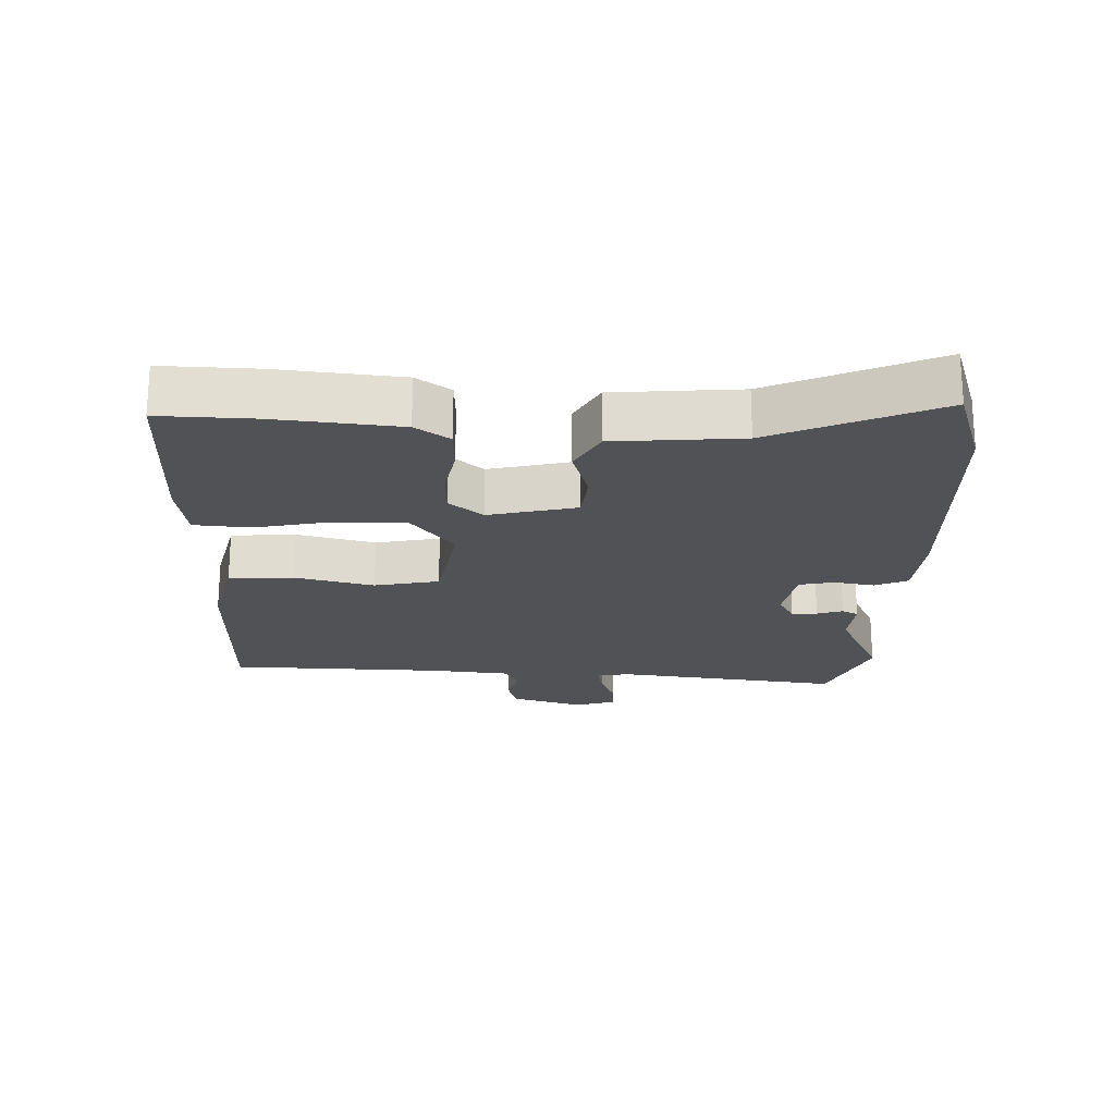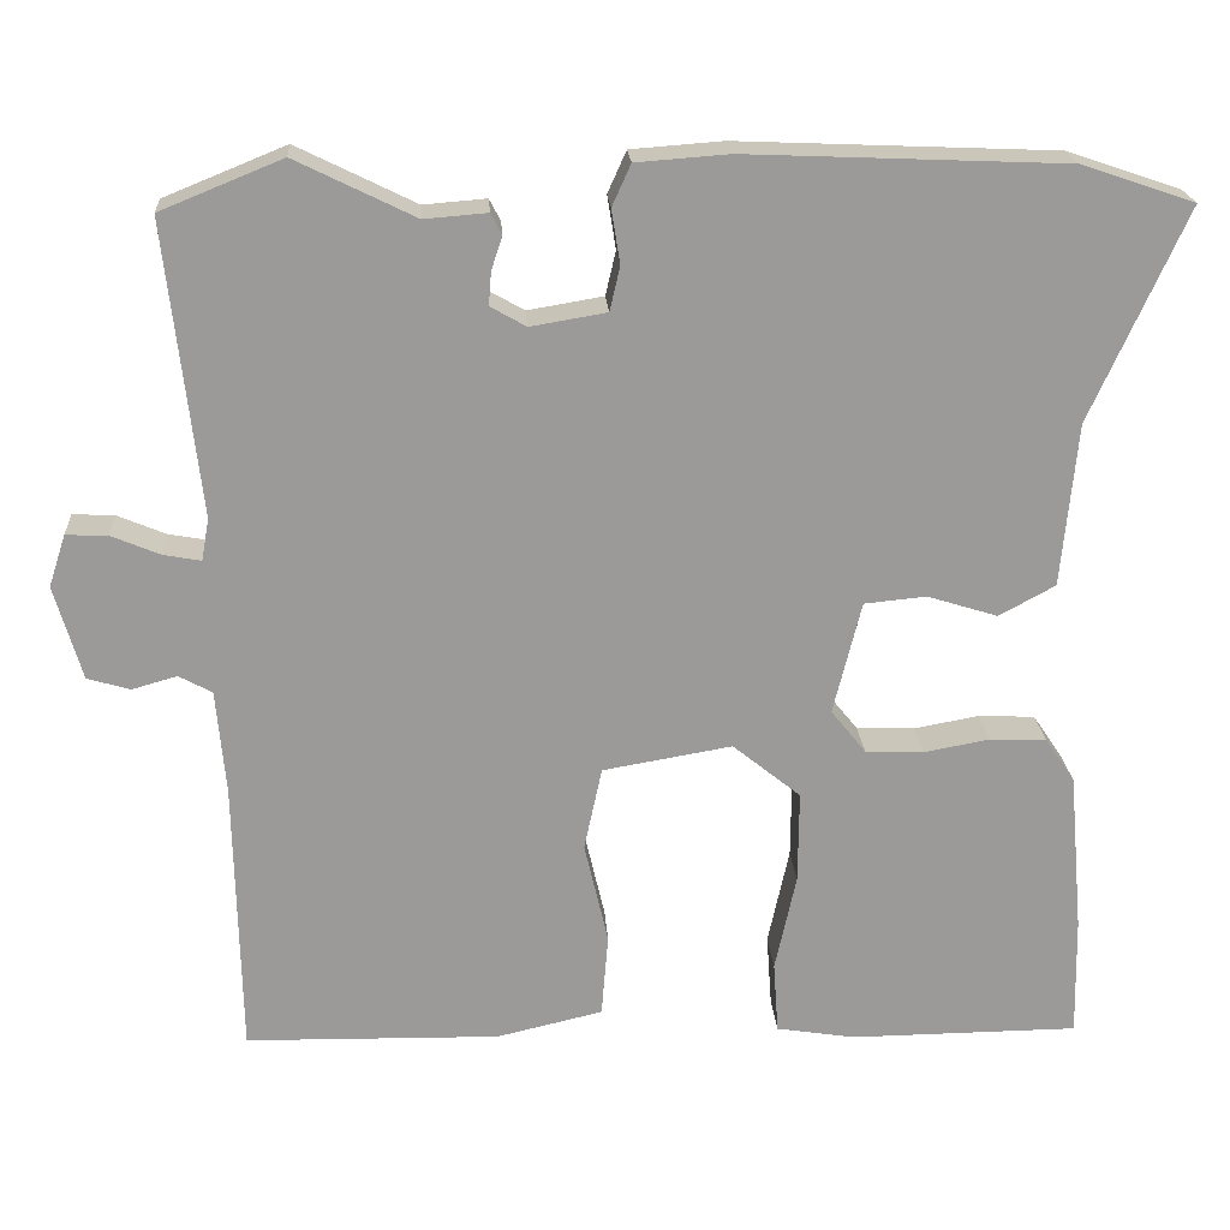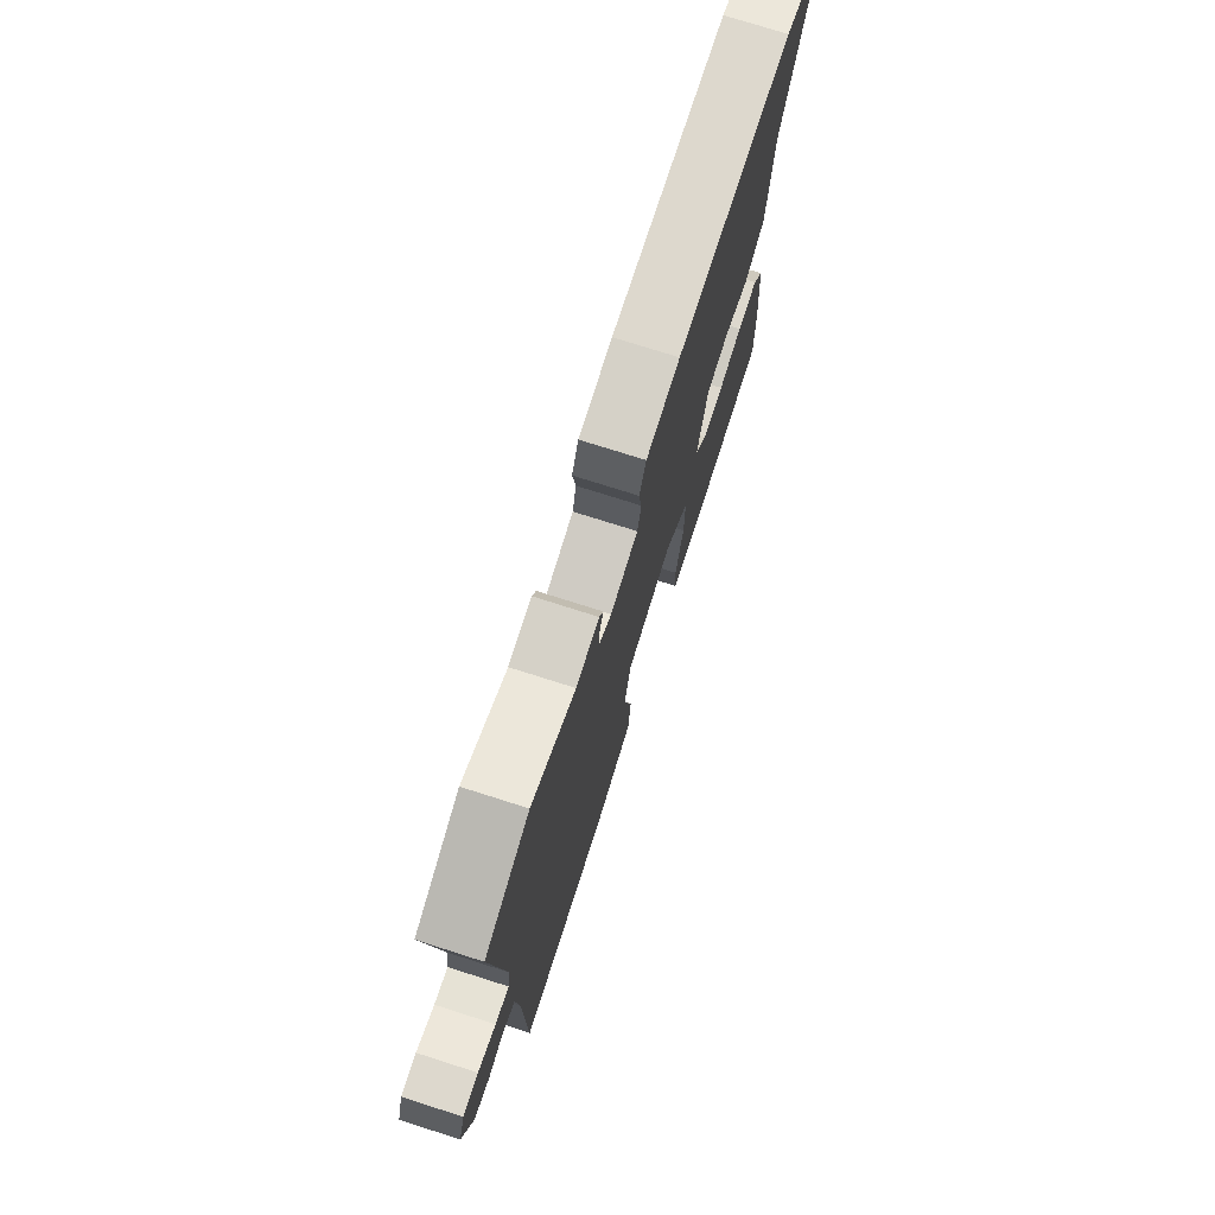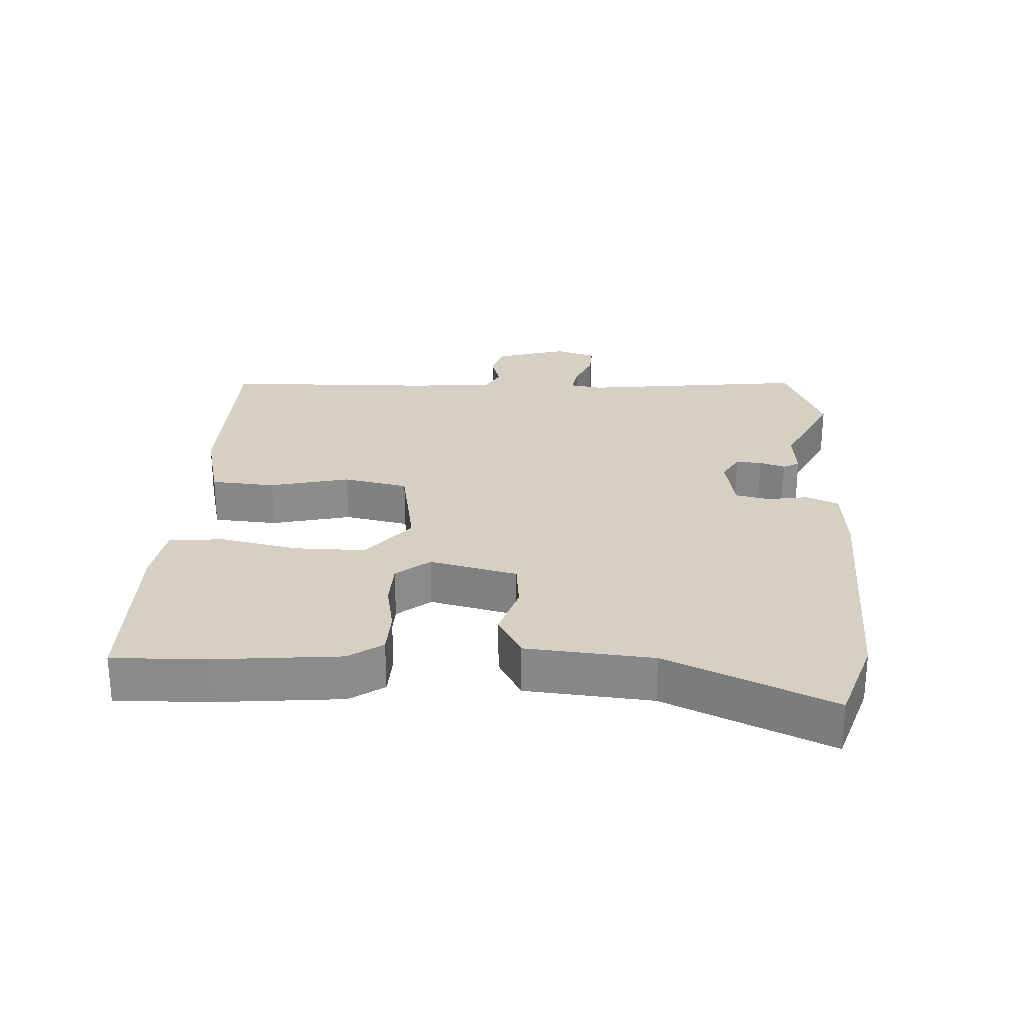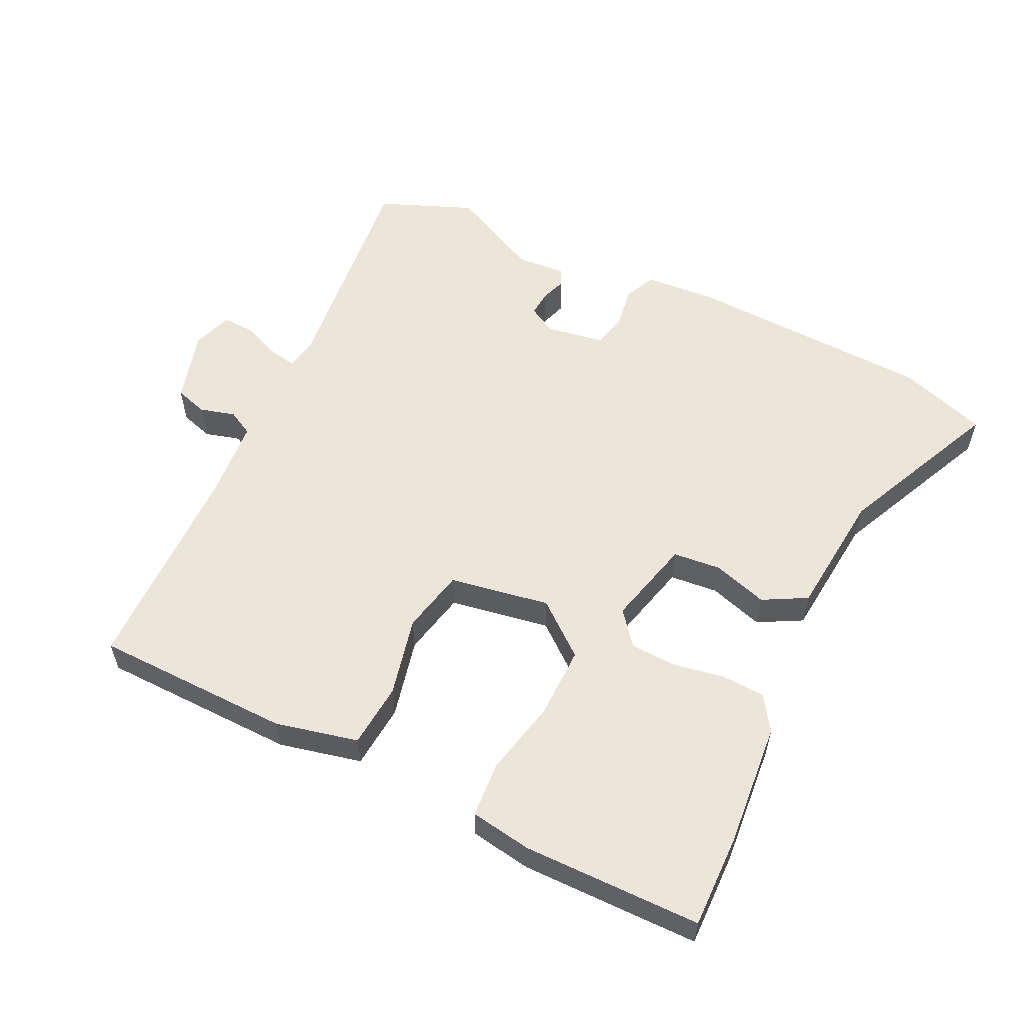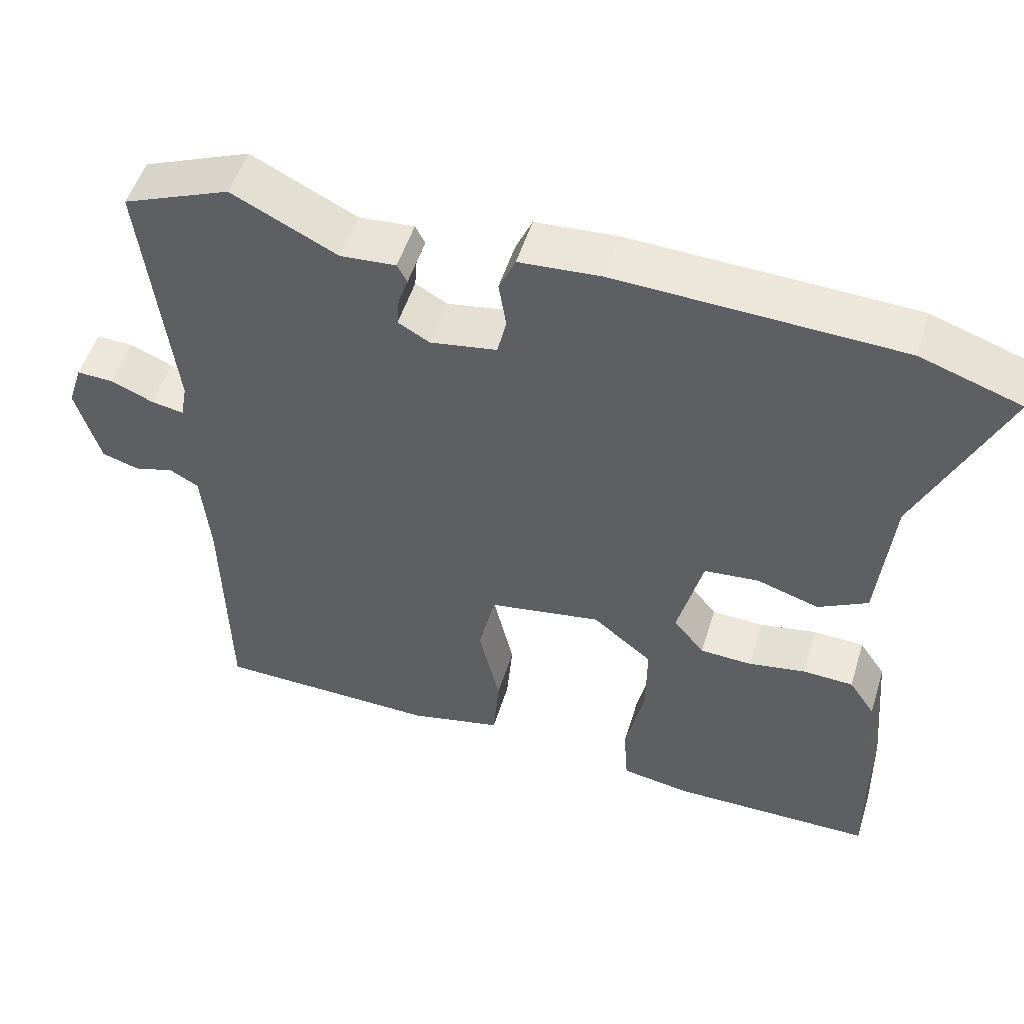
<metadata>
{"format":"obj","ext":"obj","renderer":"f3d","projection":"perspective","resolution":1024,"background":"white","views":[{"elev":-21.3,"azim":-92.4,"up":"+Y"},{"elev":21.0,"azim":176.2,"up":"+Z"},{"elev":74.7,"azim":107.7,"up":"+Z"},{"elev":26.3,"azim":-87.3,"up":"+Y"},{"elev":56.3,"azim":-154.1,"up":"+Y"},{"elev":51.9,"azim":-162.9,"up":"+Z"}]}
</metadata>
<code>
v 0.499 0.07 -0.523
v 0.2 0.07 -0.529
v 0.075 0.07 -0.5
v 0.067 0.07 -0.402
v 0.095 0.07 -0.281
v 0.074 0.07 -0.183
v -0.078 0.07 -0.157
v -0.158 0.07 -0.222
v -0.157 0.07 -0.331
v -0.132 0.07 -0.446
v -0.138 0.07 -0.531
v -0.231 0.07 -0.546
v -0.501 0.07 -0.544
v -0.498 0.07 -0.402
v -0.481 0.07 -0.212
v -0.446 0.07 -0.16
v -0.379 0.07 -0.157
v -0.302 0.07 -0.171
v -0.233 0.07 -0.168
v -0.192 0.07 -0.117
v -0.225 0.07 0.016
v -0.298 0.07 0.023
v -0.381 0.07 -0.003
v -0.447 0.07 0.033
v -0.465 0.07 0.225
v -0.577 0.07 0.474
v -0.444 0.07 0.519
v -0.068 0.07 0.535
v 0.041 0.07 0.527
v 0.063 0.07 0.478
v 0.053 0.07 0.415
v 0.065 0.07 0.363
v 0.154 0.07 0.348
v 0.196 0.07 0.372
v 0.193 0.07 0.411
v 0.18 0.07 0.45
v 0.193 0.07 0.475
v 0.267 0.07 0.469
v 0.407 0.07 0.538
v 0.55 0.07 0.48
v 0.511 0.07 0.135
v 0.52 0.07 0.086
v 0.564 0.07 0.094
v 0.621 0.07 0.118
v 0.67 0.07 0.12
v 0.69 0.07 0.059
v 0.658 0.07 -0.052
v 0.608 0.07 -0.067
v 0.555 0.07 -0.052
v 0.516 0.07 -0.073
v 0.505 0.07 -0.197
v 0.499 0 -0.523
v 0.2 0 -0.529
v 0.075 0 -0.5
v 0.067 0 -0.402
v 0.095 0 -0.281
v 0.074 0 -0.183
v -0.078 0 -0.157
v -0.158 0 -0.222
v -0.157 0 -0.331
v -0.132 0 -0.446
v -0.138 0 -0.531
v -0.231 0 -0.546
v -0.501 0 -0.544
v -0.498 0 -0.402
v -0.481 0 -0.212
v -0.446 0 -0.16
v -0.379 0 -0.157
v -0.302 0 -0.171
v -0.233 0 -0.168
v -0.192 0 -0.117
v -0.225 0 0.016
v -0.298 0 0.023
v -0.381 0 -0.003
v -0.447 0 0.033
v -0.465 0 0.225
v -0.577 0 0.474
v -0.444 0 0.519
v -0.068 0 0.535
v 0.041 0 0.527
v 0.063 0 0.478
v 0.053 0 0.415
v 0.065 0 0.363
v 0.154 0 0.348
v 0.196 0 0.372
v 0.193 0 0.411
v 0.18 0 0.45
v 0.193 0 0.475
v 0.267 0 0.469
v 0.407 0 0.538
v 0.55 0 0.48
v 0.511 0 0.135
v 0.52 0 0.086
v 0.564 0 0.094
v 0.621 0 0.118
v 0.67 0 0.12
v 0.69 0 0.059
v 0.658 0 -0.052
v 0.608 0 -0.067
v 0.555 0 -0.052
v 0.516 0 -0.073
v 0.505 0 -0.197
f 47 48 49
f 46 47 49
f 45 46 49
f 44 45 49
f 43 44 49
f 42 43 49 50
f 41 42 50 51
f 38 39 40 41
f 38 41 51
f 37 38 51
f 36 37 51
f 35 36 51
f 29 30 31
f 28 29 31
f 27 28 31
f 26 27 31
f 25 26 31
f 25 31 32
f 24 25 32
f 23 24 32
f 22 23 32
f 21 22 32 33
f 16 17 18
f 15 16 18
f 14 15 18
f 13 14 18
f 12 13 18
f 11 12 18
f 10 11 18
f 9 10 18
f 8 9 18 19
f 7 8 19 20
f 3 4 5
f 2 3 5
f 1 2 5
f 51 1 5
f 51 5 6
f 34 35 51
f 33 34 51
f 21 33 51
f 20 21 51
f 7 20 51
f 6 7 51
f 100 99 98
f 100 98 97
f 100 97 96
f 100 96 95
f 100 95 94
f 101 100 94 93
f 102 101 93 92
f 92 91 90 89
f 102 92 89
f 102 89 88
f 102 88 87
f 102 87 86
f 82 81 80
f 82 80 79
f 82 79 78
f 82 78 77
f 82 77 76
f 83 82 76
f 83 76 75
f 83 75 74
f 83 74 73
f 84 83 73 72
f 69 68 67
f 69 67 66
f 69 66 65
f 69 65 64
f 69 64 63
f 69 63 62
f 69 62 61
f 69 61 60
f 70 69 60 59
f 71 70 59 58
f 56 55 54
f 56 54 53
f 56 53 52
f 56 52 102
f 57 56 102
f 102 86 85
f 102 85 84
f 102 84 72
f 102 72 71
f 102 71 58
f 102 58 57
f 1 52 53 2
f 2 53 54 3
f 3 54 55 4
f 4 55 56 5
f 5 56 57 6
f 6 57 58 7
f 7 58 59 8
f 8 59 60 9
f 9 60 61 10
f 10 61 62 11
f 11 62 63 12
f 12 63 64 13
f 13 64 65 14
f 14 65 66 15
f 15 66 67 16
f 16 67 68 17
f 17 68 69 18
f 18 69 70 19
f 19 70 71 20
f 20 71 72 21
f 21 72 73 22
f 22 73 74 23
f 23 74 75 24
f 24 75 76 25
f 25 76 77 26
f 26 77 78 27
f 27 78 79 28
f 28 79 80 29
f 29 80 81 30
f 30 81 82 31
f 31 82 83 32
f 32 83 84 33
f 33 84 85 34
f 34 85 86 35
f 35 86 87 36
f 36 87 88 37
f 37 88 89 38
f 38 89 90 39
f 39 90 91 40
f 40 91 92 41
f 41 92 93 42
f 42 93 94 43
f 43 94 95 44
f 44 95 96 45
f 45 96 97 46
f 46 97 98 47
f 47 98 99 48
f 48 99 100 49
f 49 100 101 50
f 50 101 102 51
f 51 102 52 1

</code>
